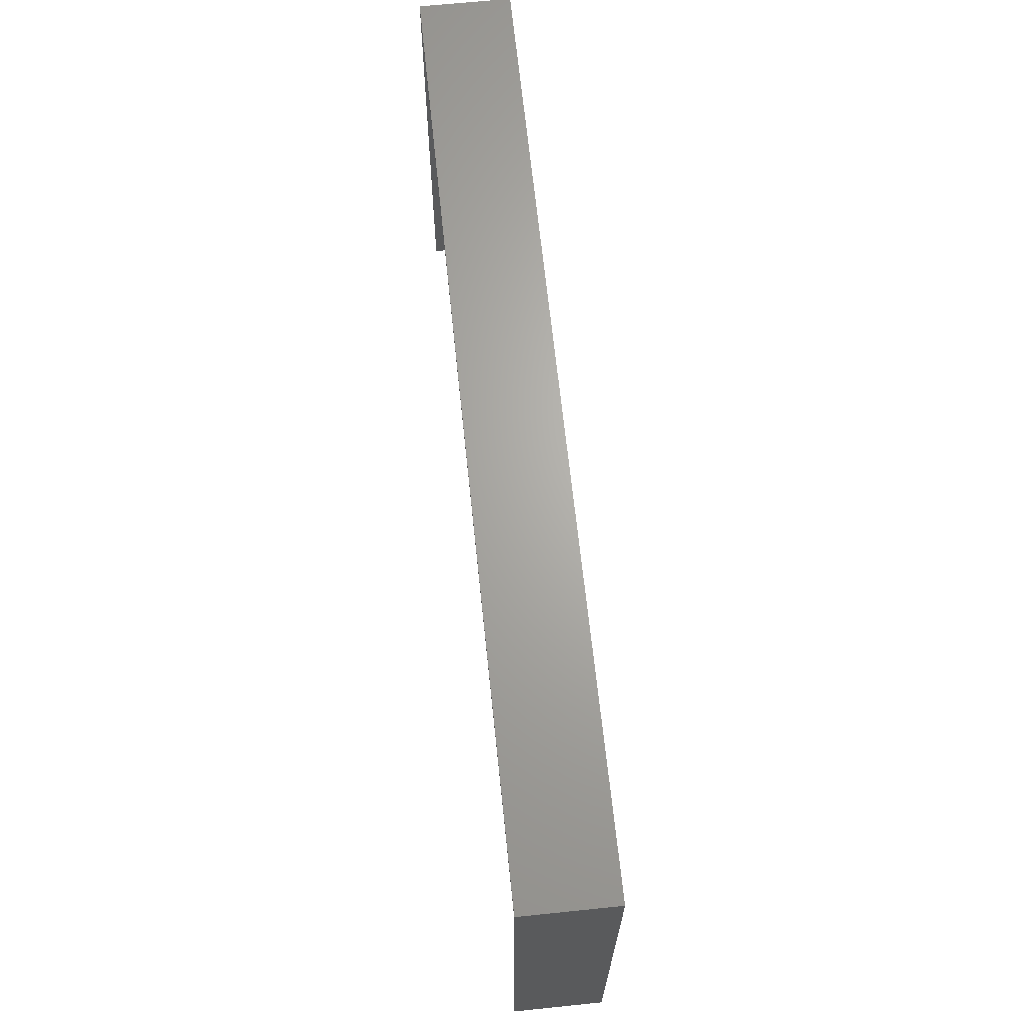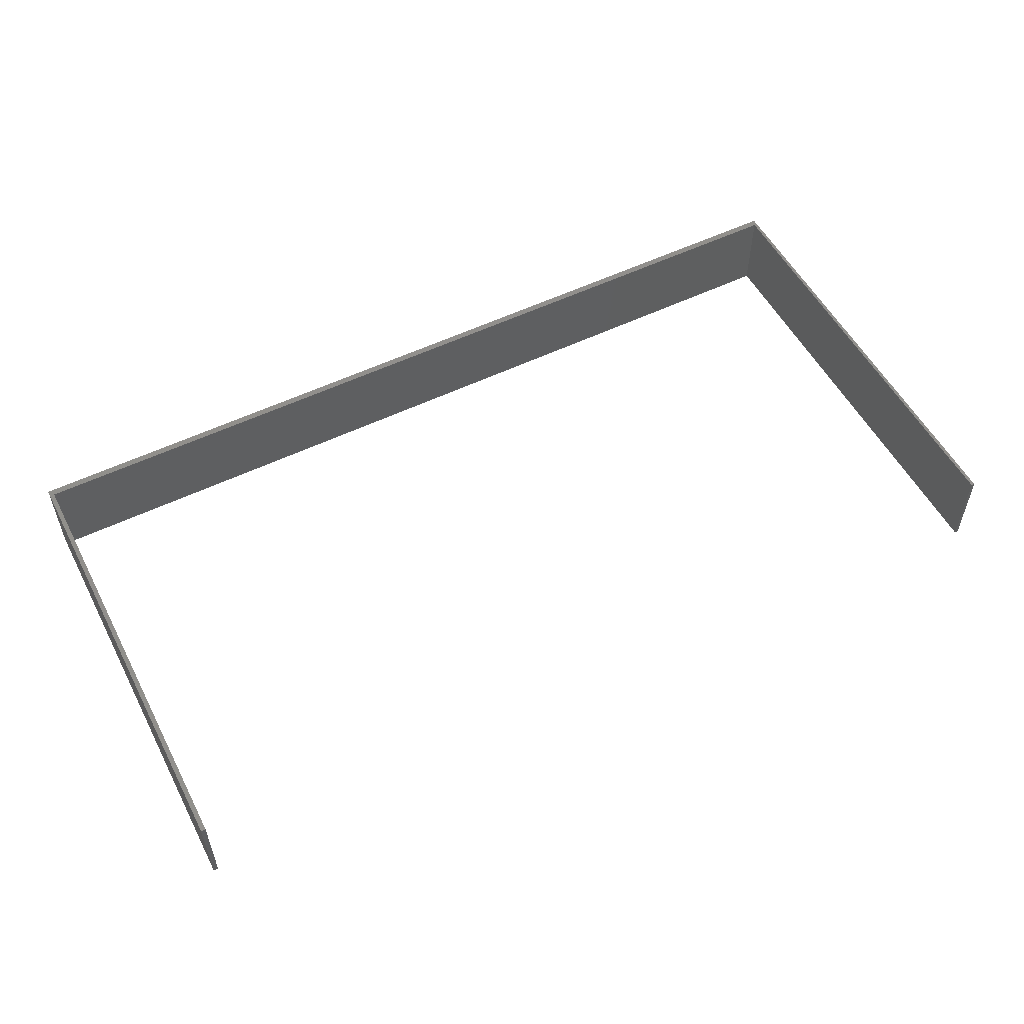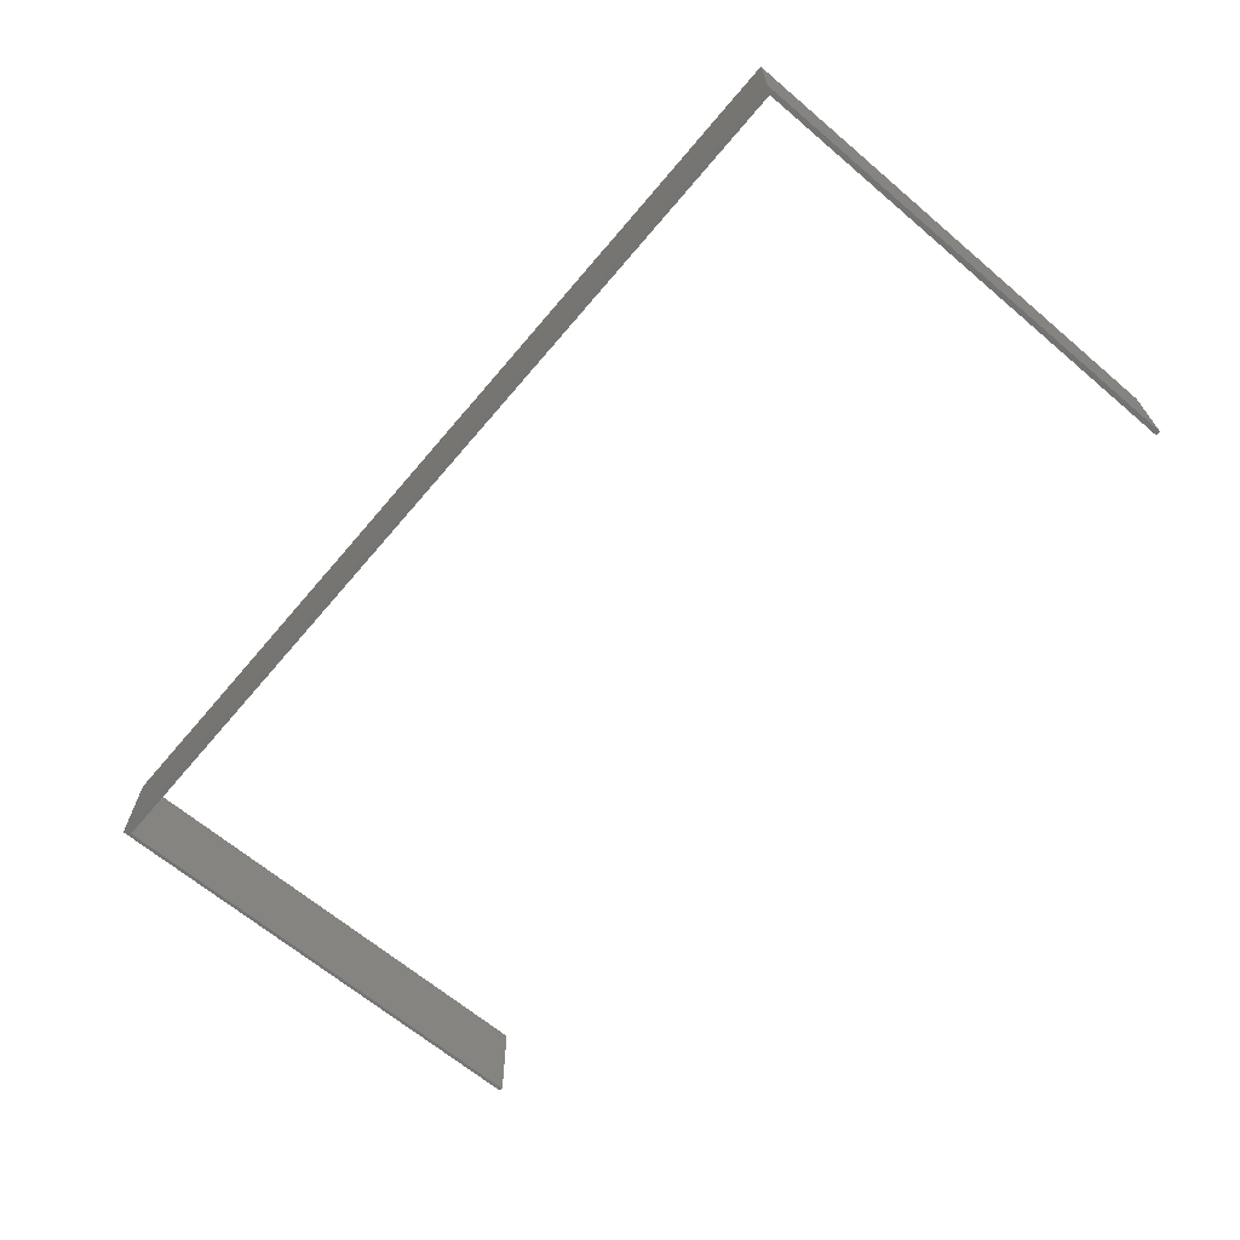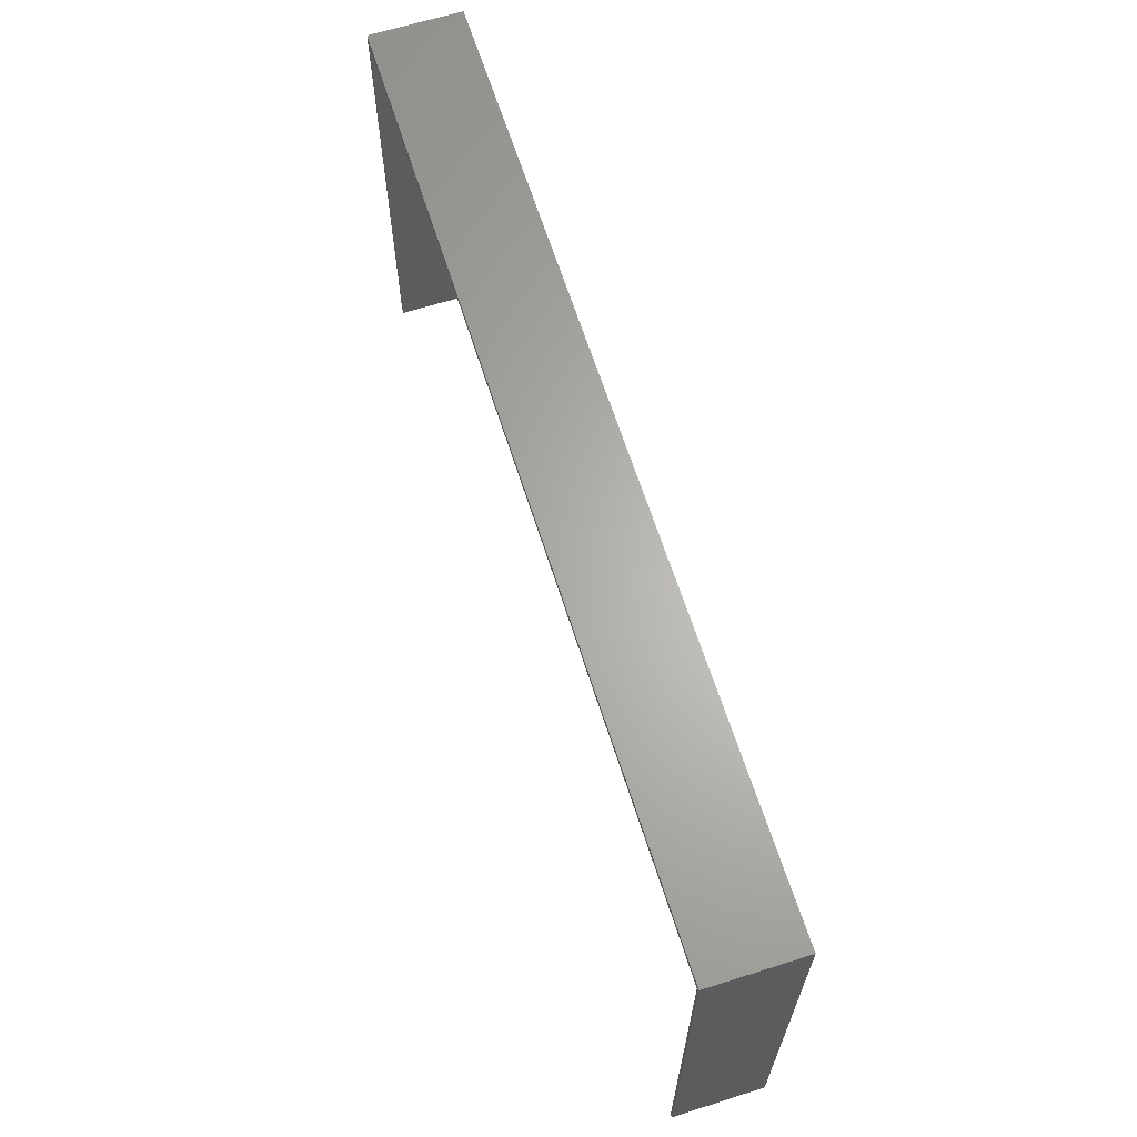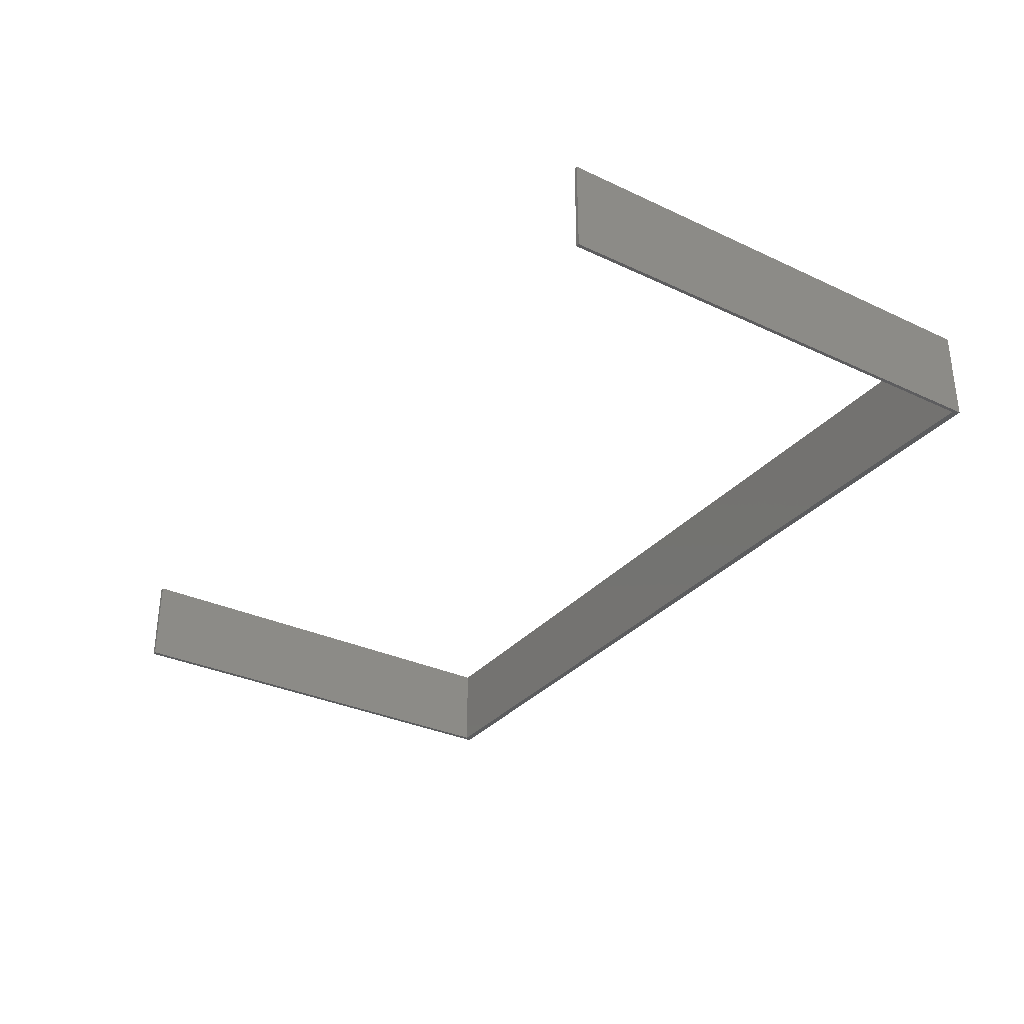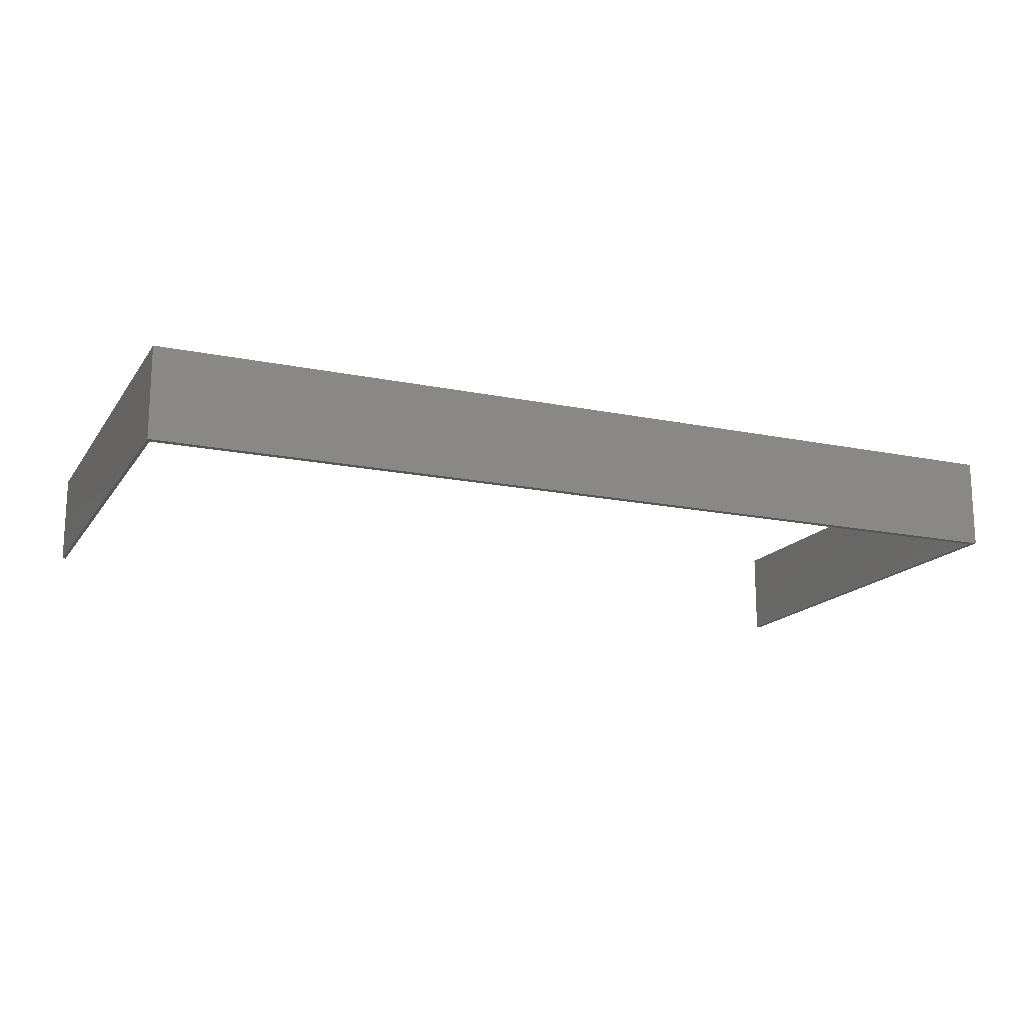
<metadata>
{"format":"stl","ext":"stl","renderer":"f3d","projection":"perspective","resolution":1024,"background":"white","views":[{"elev":66.4,"azim":84.1,"up":"+Y"},{"elev":54.1,"azim":-27.3,"up":"+Z"},{"elev":-66.1,"azim":-130.3,"up":"+Z"},{"elev":64.6,"azim":72.4,"up":"+Y"},{"elev":-32.2,"azim":56.8,"up":"+Z"},{"elev":-16.3,"azim":156.9,"up":"+Z"}]}
</metadata>
<code>
# stl→obj: 16 verts, 28 faces
v 200 100 20
v 5.684e-14 100 20
v 200 100 0
v 5.684e-14 100 0
v 200 0 20
v 200 0 0
v 5.684e-14 0 20
v 5.684e-14 0 0
v -1.015 101.5 20
v 200.7 101.5 20
v -1.015 101.5 0
v 200.7 101.5 0
v 200.7 0 20
v -1.015 0 20
v -1.015 0 0
v 200.7 0 0
f 1 2 3
f 2 4 3
f 5 1 6
f 1 3 6
f 2 7 4
f 7 8 4
f 9 10 11
f 10 12 11
f 5 13 1
f 13 10 1
f 1 10 2
f 10 9 2
f 2 9 7
f 9 14 7
f 8 15 4
f 15 11 4
f 4 11 3
f 11 12 3
f 3 12 6
f 12 16 6
f 14 15 7
f 15 8 7
f 14 9 15
f 9 11 15
f 6 16 5
f 16 13 5
f 10 13 12
f 13 16 12

</code>
